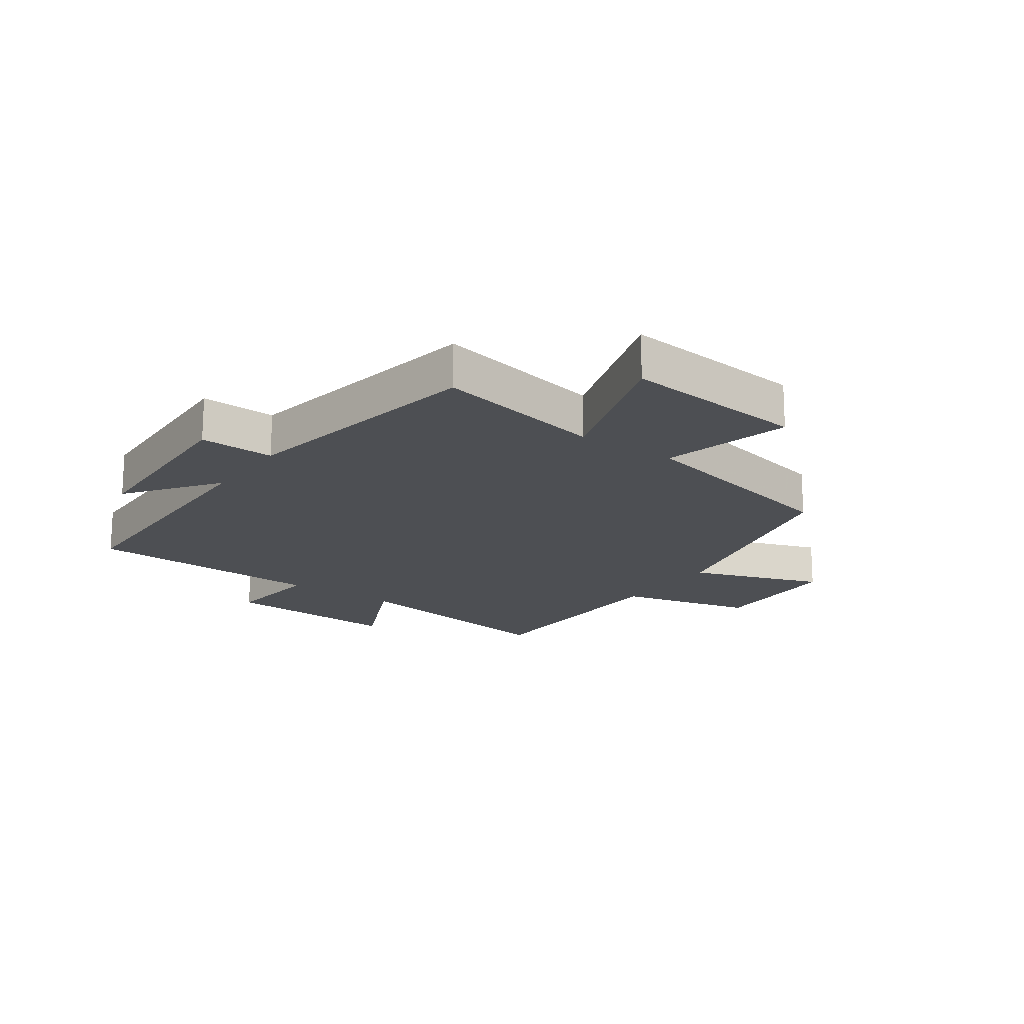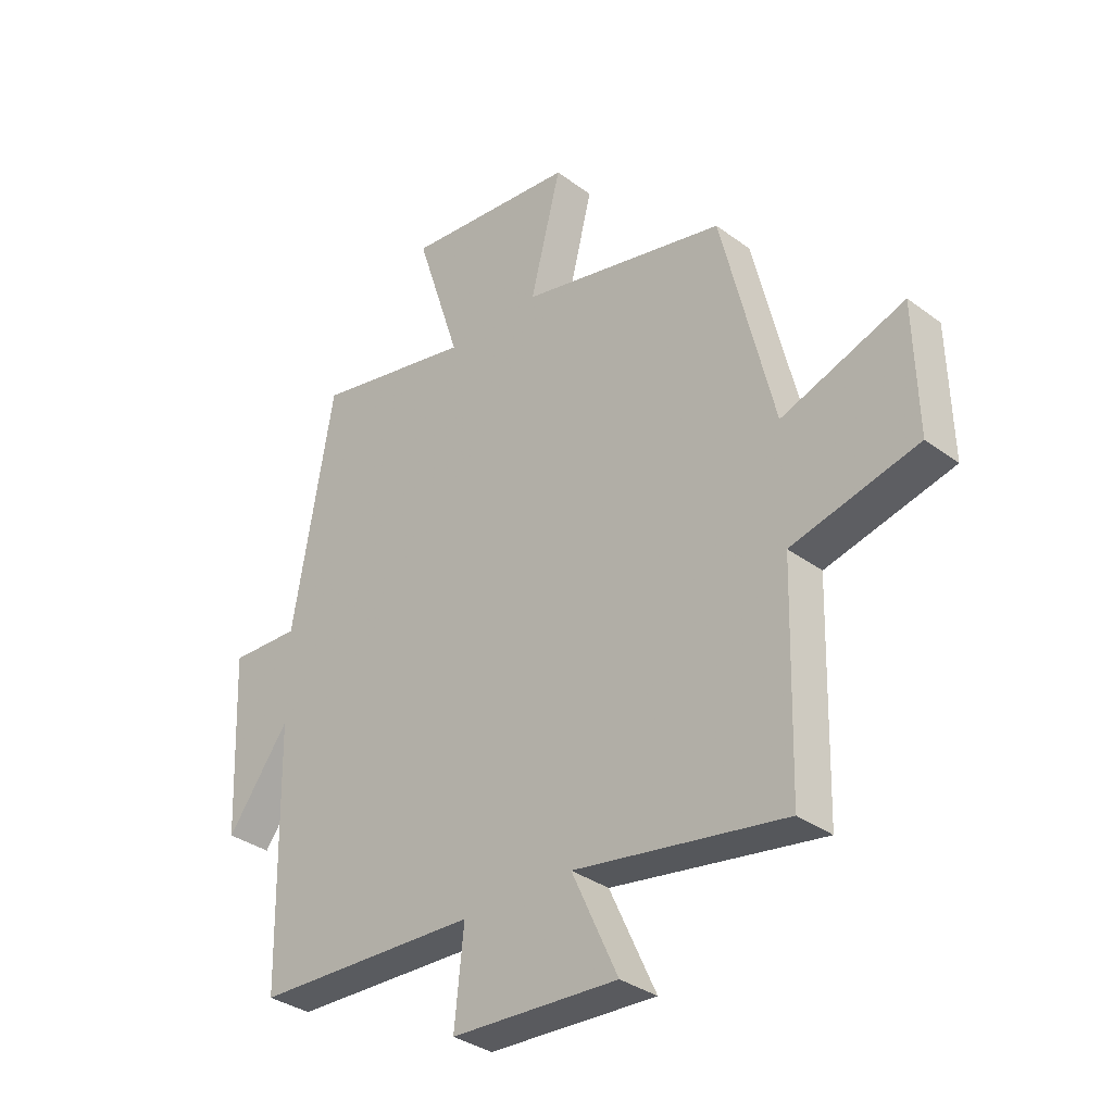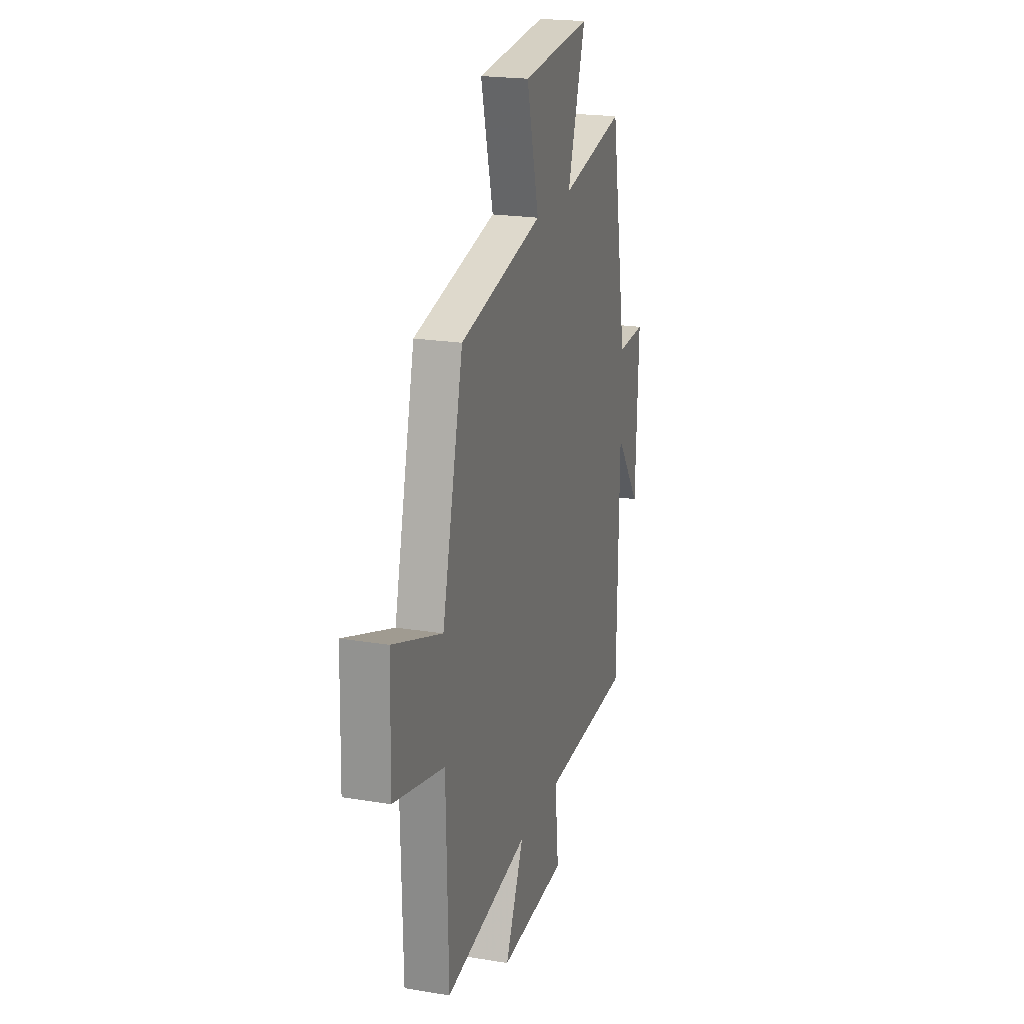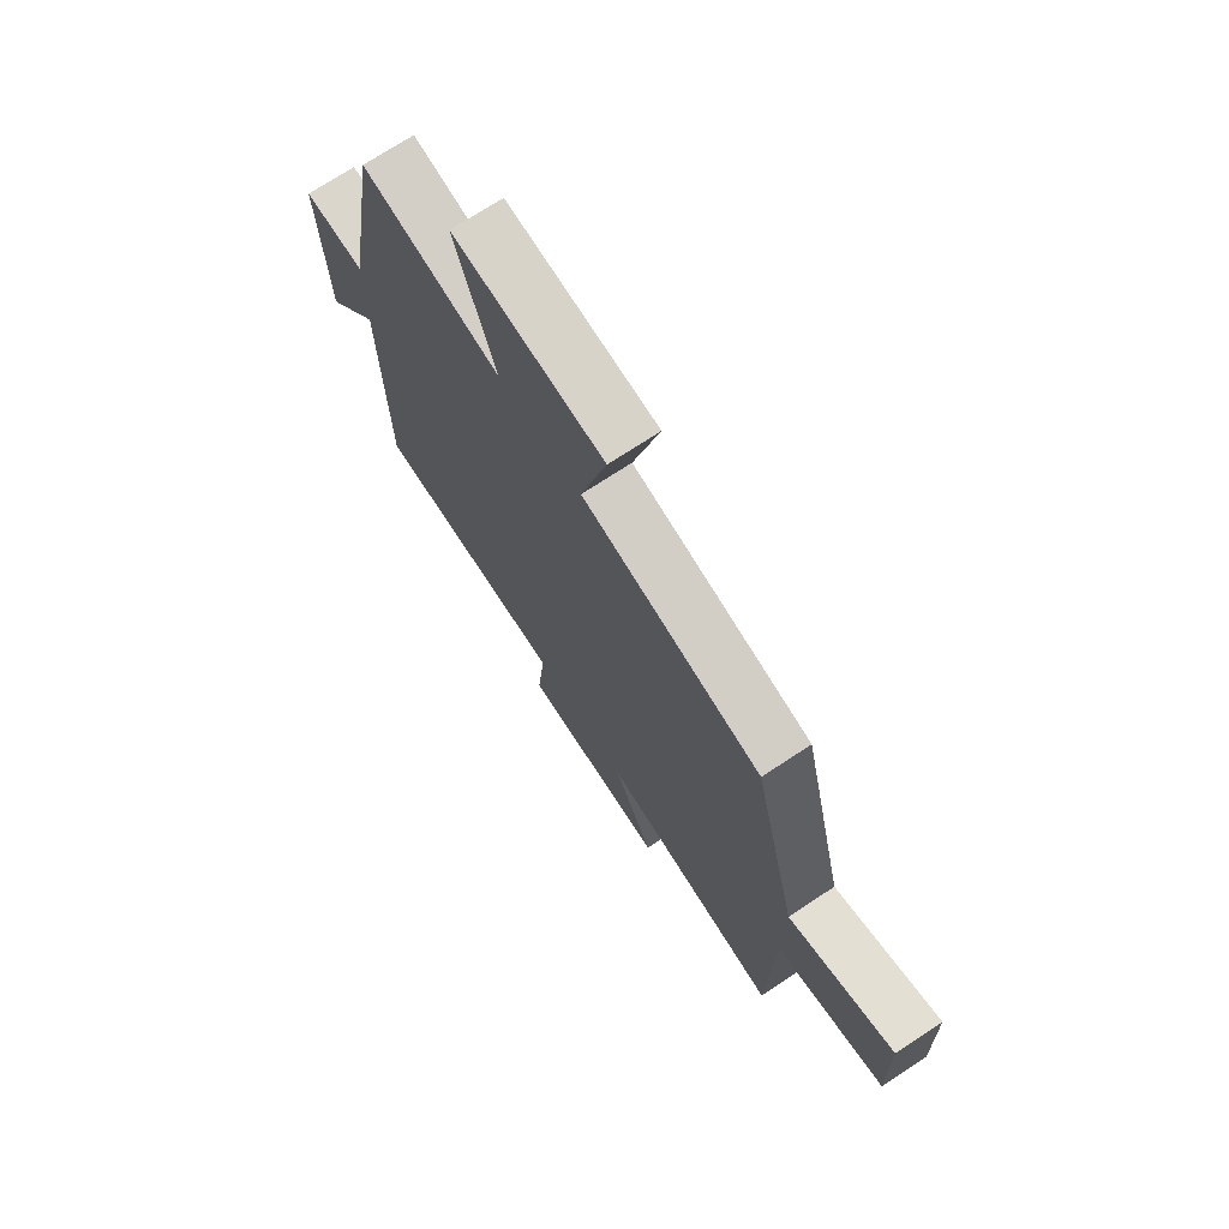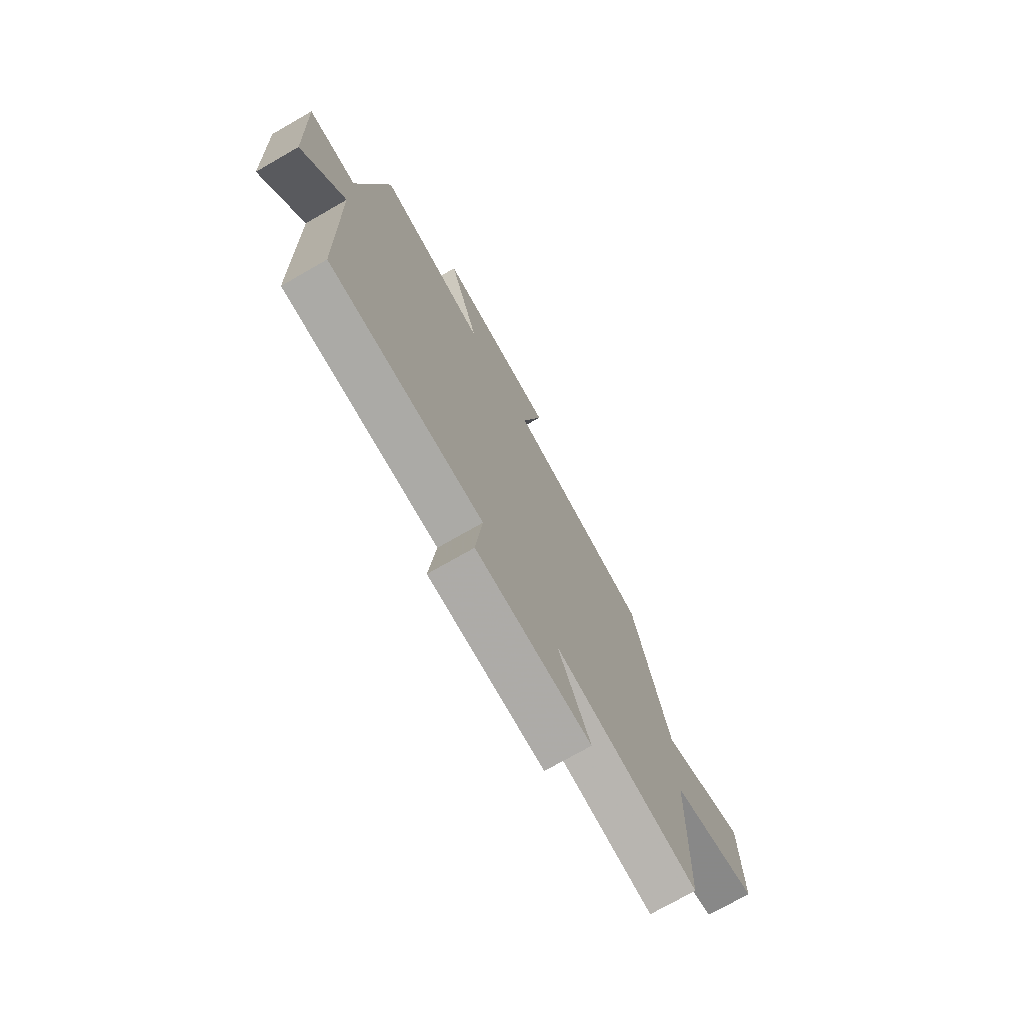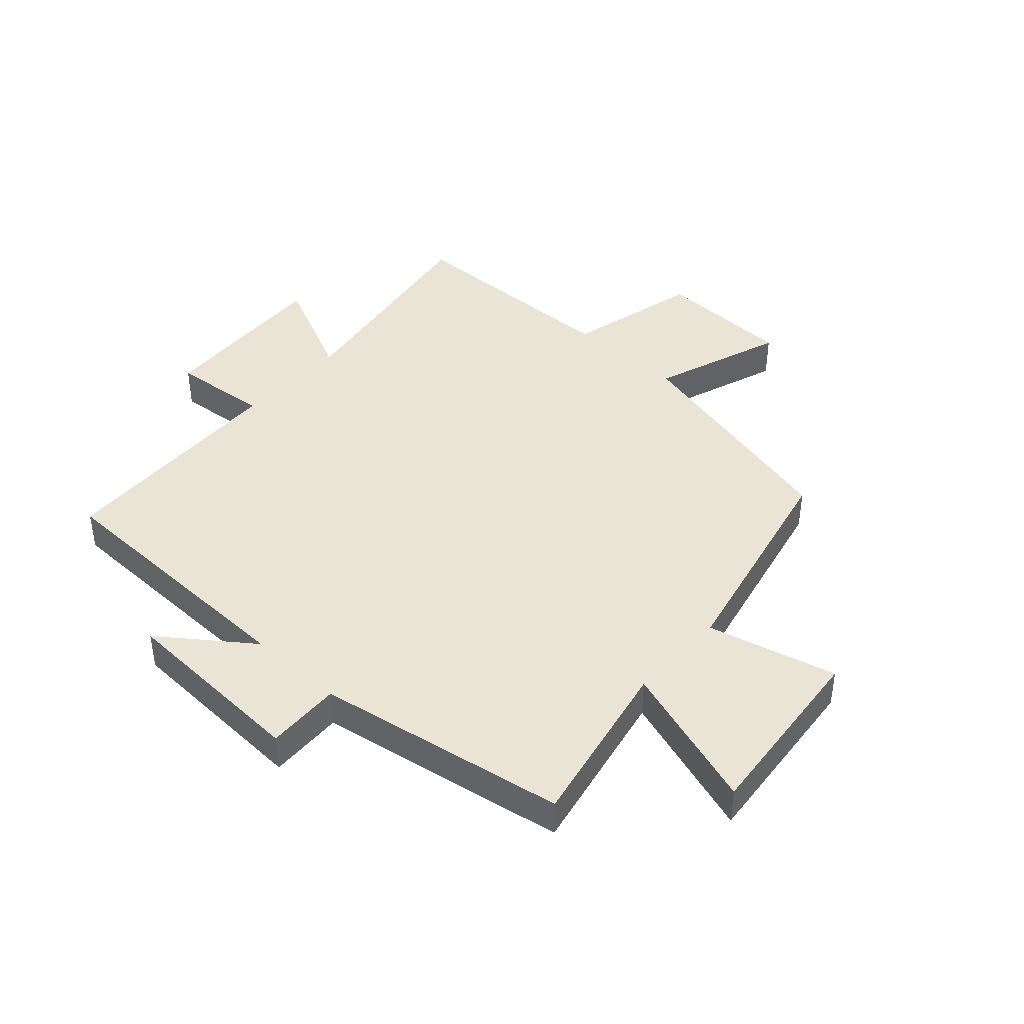
<metadata>
{"format":"obj","ext":"obj","renderer":"f3d","projection":"perspective","resolution":1024,"background":"white","views":[{"elev":-18.0,"azim":-35.2,"up":"+Y"},{"elev":-33.8,"azim":44.9,"up":"+Z"},{"elev":20.9,"azim":106.6,"up":"+Z"},{"elev":72.2,"azim":56.6,"up":"+Z"},{"elev":-74.1,"azim":-60.2,"up":"+Z"},{"elev":42.4,"azim":-47.6,"up":"+Y"}]}
</metadata>
<code>
v -0.427 0.07 0.56
v -0.14 0.07 0.5
v -0.221 0.07 0.749
v 0.089 0.07 0.717
v 0.034 0.07 0.5
v 0.406 0.07 0.415
v 0.5 0.07 0.023
v 0.721 0.07 0.1
v 0.727 0.07 -0.128
v 0.5 0.07 -0.183
v 0.49 0.07 -0.563
v 0.112 0.07 -0.5
v 0.195 0.07 -0.68
v -0.105 0.07 -0.664
v -0.088 0.07 -0.5
v -0.491 0.07 -0.485
v -0.5 0.07 -0.028
v -0.612 0.07 -0.179
v -0.626 0.07 0.143
v -0.5 0.07 0.138
v -0.427 0 0.56
v -0.14 0 0.5
v -0.221 0 0.749
v 0.089 0 0.717
v 0.034 0 0.5
v 0.406 0 0.415
v 0.5 0 0.023
v 0.721 0 0.1
v 0.727 0 -0.128
v 0.5 0 -0.183
v 0.49 0 -0.563
v 0.112 0 -0.5
v 0.195 0 -0.68
v -0.105 0 -0.664
v -0.088 0 -0.5
v -0.491 0 -0.485
v -0.5 0 -0.028
v -0.612 0 -0.179
v -0.626 0 0.143
v -0.5 0 0.138
f 17 18 19 20
f 20 1 2
f 17 20 2
f 16 17 2
f 15 16 2
f 12 13 14 15
f 12 15 2
f 10 11 12 2
f 7 8 9 10
f 7 10 2
f 6 7 2
f 5 6 2
f 2 3 4 5
f 40 39 38 37
f 22 21 40
f 22 40 37
f 22 37 36
f 22 36 35
f 35 34 33 32
f 22 35 32
f 22 32 31 30
f 30 29 28 27
f 22 30 27
f 22 27 26
f 22 26 25
f 25 24 23 22
f 1 21 22 2
f 2 22 23 3
f 3 23 24 4
f 4 24 25 5
f 5 25 26 6
f 6 26 27 7
f 7 27 28 8
f 8 28 29 9
f 9 29 30 10
f 10 30 31 11
f 11 31 32 12
f 12 32 33 13
f 13 33 34 14
f 14 34 35 15
f 15 35 36 16
f 16 36 37 17
f 17 37 38 18
f 18 38 39 19
f 19 39 40 20
f 20 40 21 1

</code>
